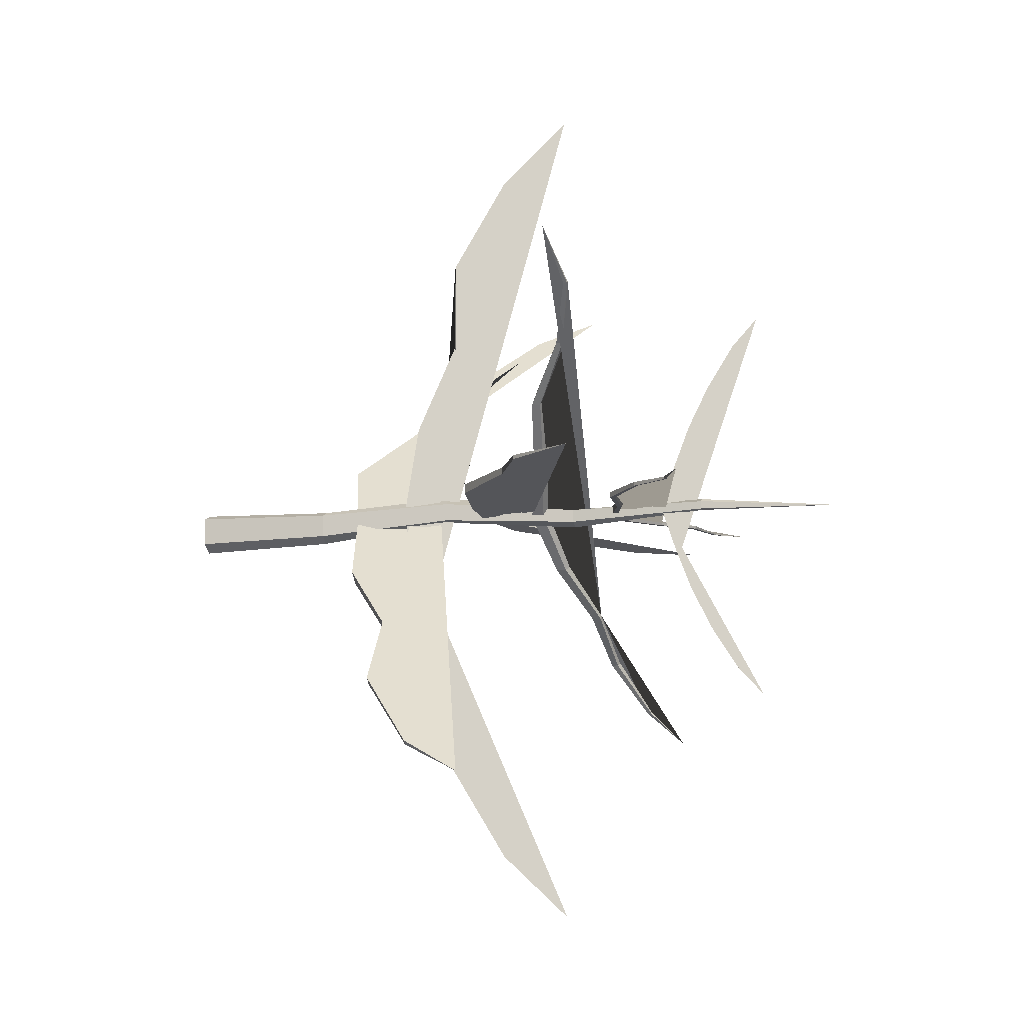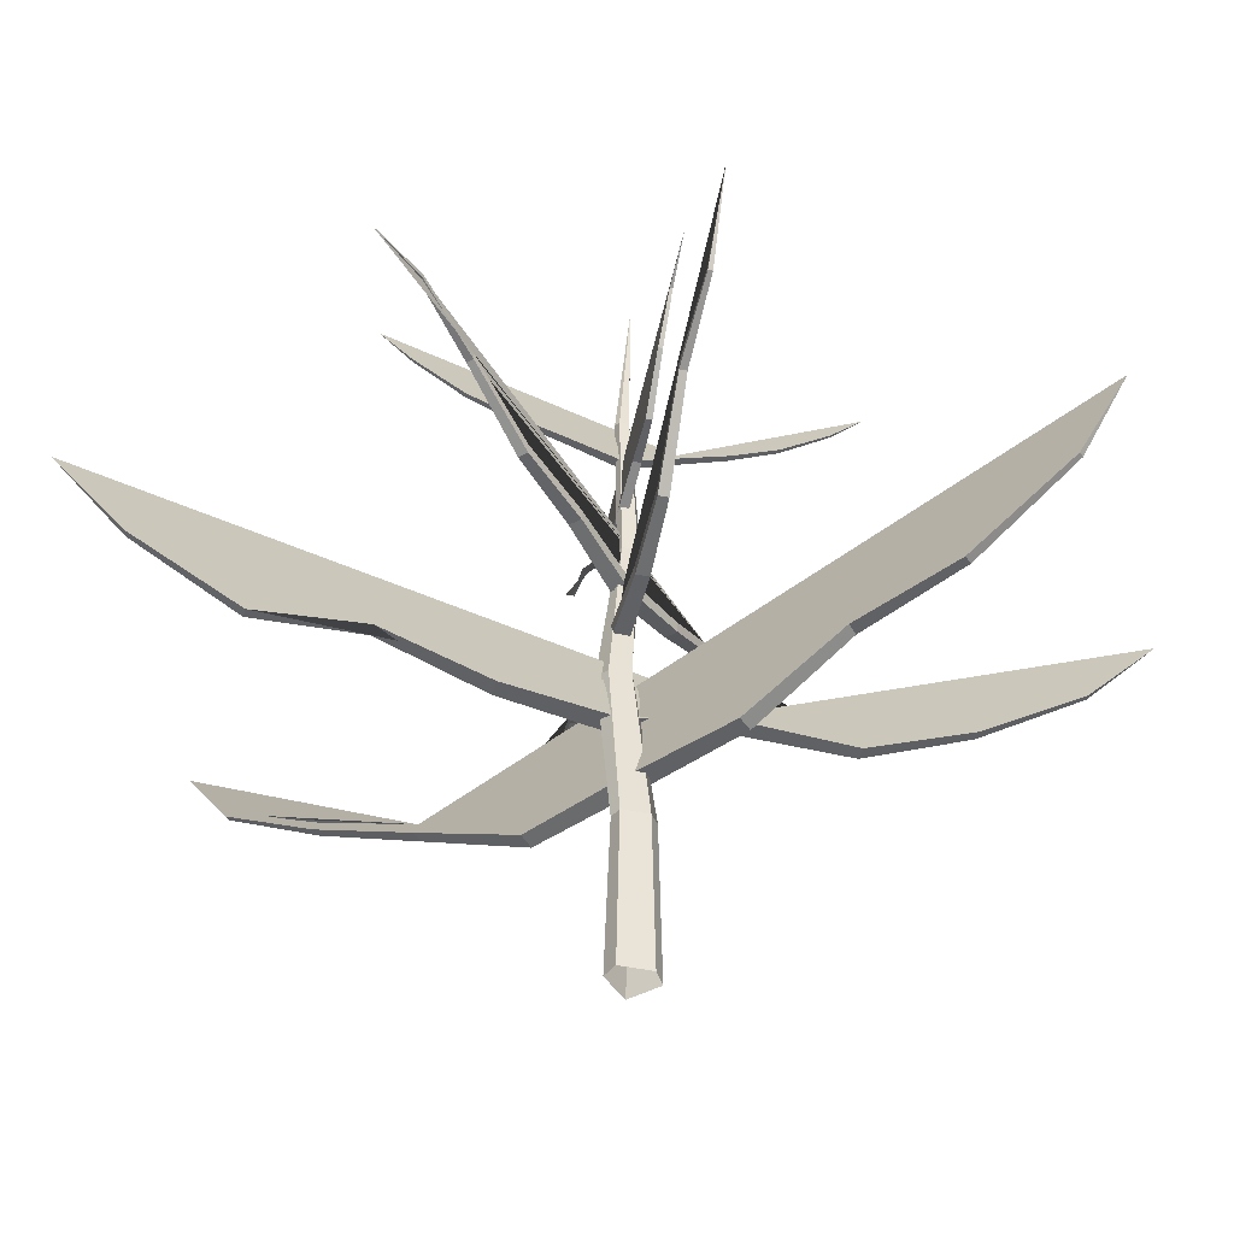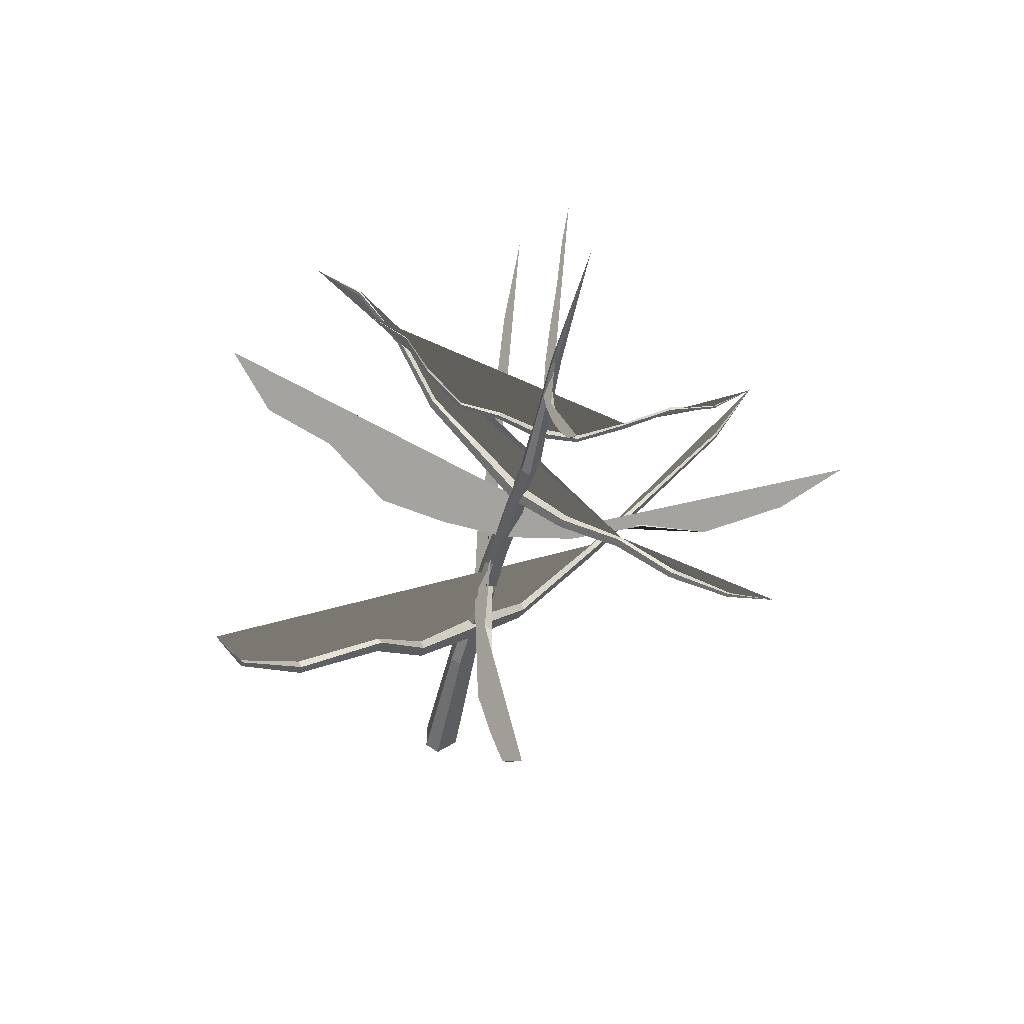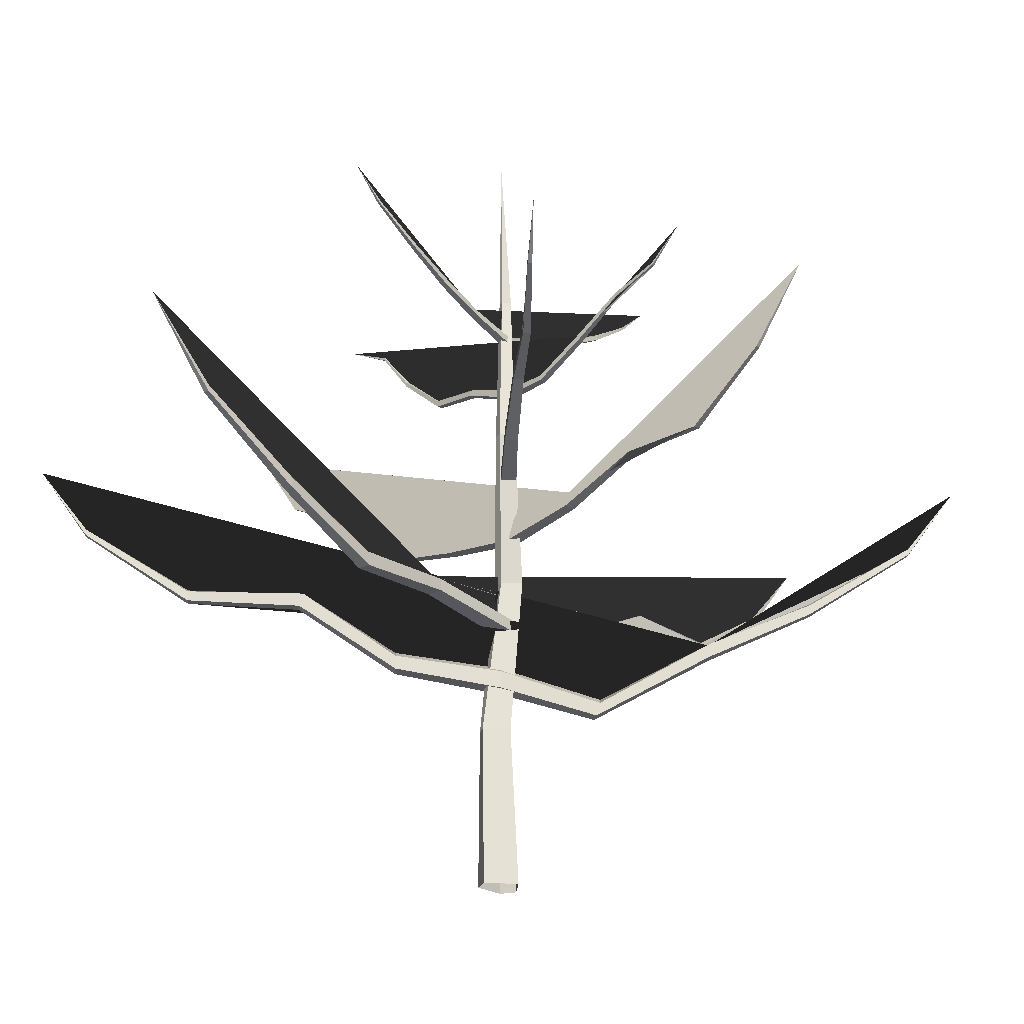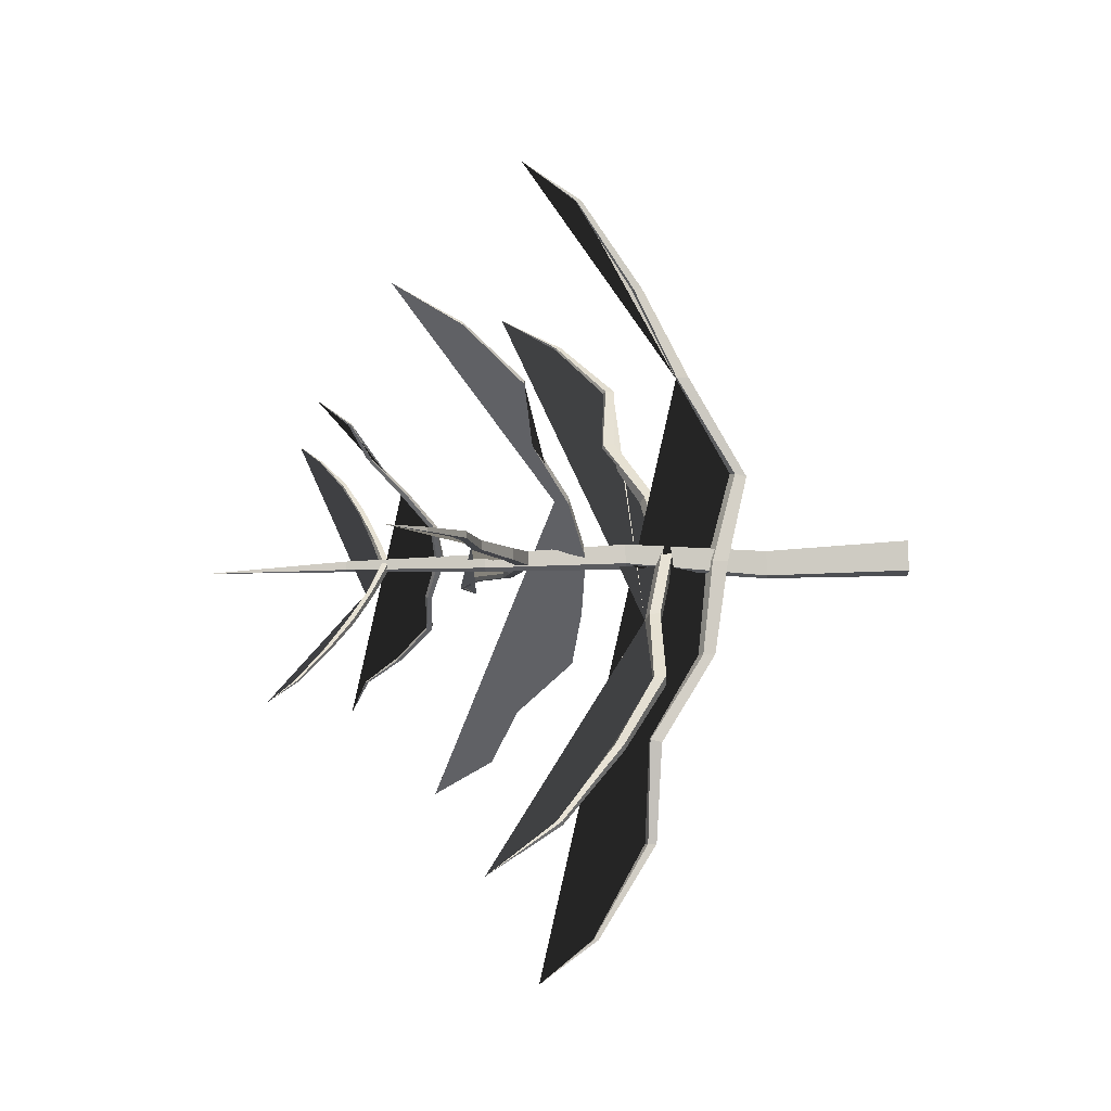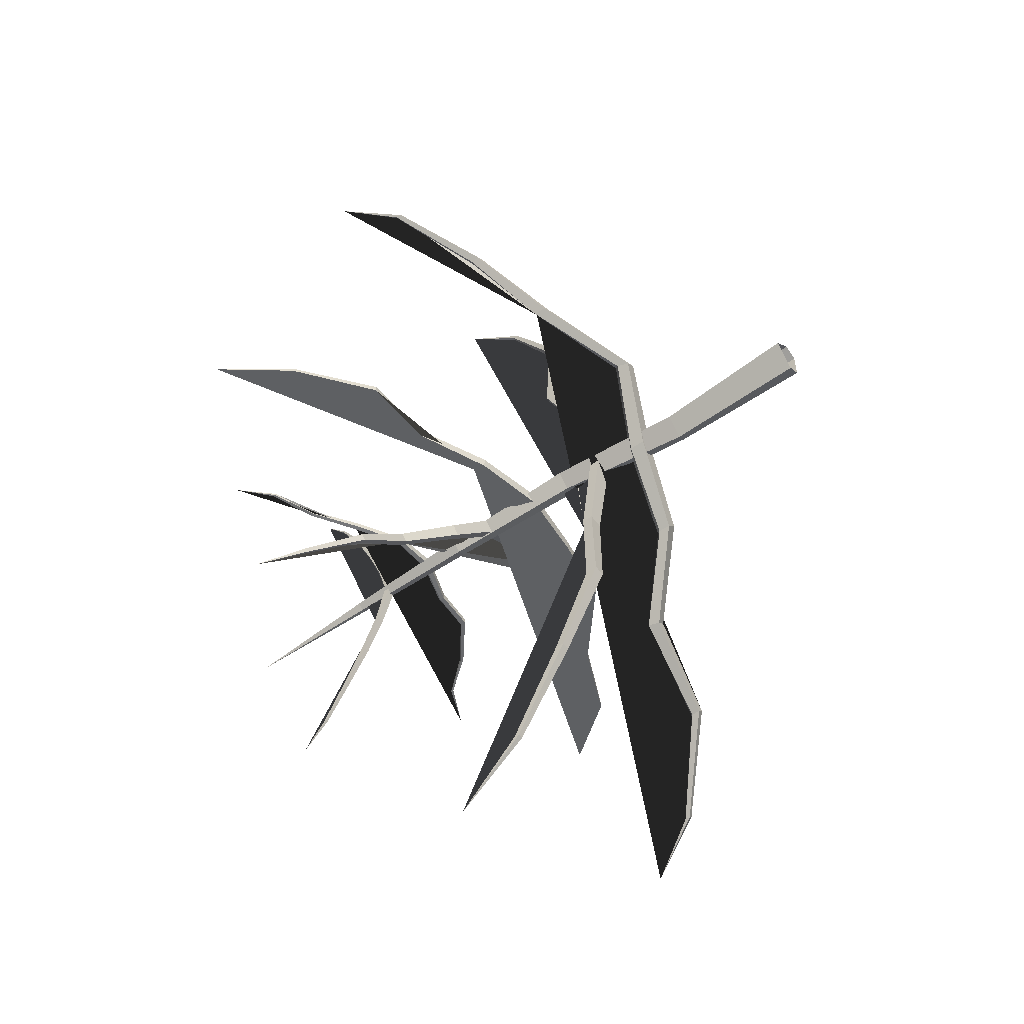
<metadata>
{"format":"obj","ext":"obj","renderer":"f3d","projection":"perspective","resolution":1024,"background":"white","views":[{"elev":-10.6,"azim":105.1,"up":"+Z"},{"elev":-44.8,"azim":76.4,"up":"+Y"},{"elev":-50.3,"azim":166.4,"up":"+Z"},{"elev":-22.2,"azim":-138.7,"up":"+Y"},{"elev":-51.0,"azim":-88.2,"up":"+Z"},{"elev":-54.9,"azim":-53.9,"up":"+Z"}]}
</metadata>
<code>
o Cube_Cube.001
v 8.1e-05 0.5 -0.000971
v 0.01 0 0.01
v 0.01 0 -0.01
v 8.1e-05 0 -0.01597
v 8.1e-05 0 0.01403
v -0.01492 0 -0.000971
v 0.0028 0.4 0.000598
v 0.001202 0.3 -0.0046
v 0.0064 0.2 0.000397
v 0.01075 0.1 -0.0082
v 0.0028 0.4 0.006198
v 0.001202 0.3 0.0046
v 0.0064 0.2 0.0132
v 0.01075 0.1 0.0082
v 8.1e-05 0.4 0.008327
v -0.005017 0.3 0.005929
v 8.1e-05 0.2 0.01882
v 0.003904 0.1 0.01133
v 8.1e-05 0.4 -7.3e-05
v -0.005017 0.3 -0.007871
v 8.1e-05 0.2 -0.000376
v 0.003904 0.1 -0.01327
v -0.004119 0.4 0.004127
v -0.01192 0.3 -0.000971
v -0.009519 0.2 0.009224
v -0.008396 0.1 -0.000971
v -0.005873 0.1662 0.006468
v 0.000653 0.2939 0.3162
v -0.005873 0.1736 0.006468
v 0.007356 0.1662 0.006468
v 0.000795 0.1776 0.006468
v -0.002997 0.1772 0.07306
v -0.003492 0.2059 0.1386
v -0.004549 0.2048 0.2054
v -0.001111 0.2457 0.2715
v -0.001111 0.2494 0.2715
v -0.004549 0.2109 0.2054
v -0.003492 0.2143 0.1377
v -0.002997 0.1847 0.07306
v 0.002594 0.2457 0.2715
v 0.001536 0.2048 0.2054
v 0.004975 0.2059 0.1386
v 0.007852 0.1772 0.07306
v 0.000795 0.2498 0.2715
v -0.002577 0.2131 0.2054
v 0.000795 0.2148 0.1376
v 0.003324 0.188 0.07306
v 0.000653 0.2939 -0.3036
v 0.001014 0.2763 5.5e-05
v -0.006057 0.2674 0.007126
v 0.1738 0.32 0.1775
v 0.001014 0.2674 5.5e-05
v -0.002997 0.1772 -0.06012
v -0.003492 0.1752 -0.1251
v -0.004549 0.2048 -0.1924
v -0.001111 0.2457 -0.2586
v -0.001111 0.2494 -0.2586
v -0.004549 0.2109 -0.1924
v -0.003492 0.1836 -0.126
v -0.002997 0.1847 -0.06012
v 0.002594 0.2457 -0.2586
v 0.001536 0.2048 -0.1924
v 0.004975 0.1752 -0.1251
v 0.007852 0.1772 -0.06012
v 0.000795 0.2498 -0.2586
v -0.002577 0.2131 -0.1924
v 0.000795 0.1841 -0.1261
v 0.003324 0.188 -0.06012
v -0.002493 0.2793 0.003562
v 0.03107 0.2781 0.04118
v 0.06616 0.2854 0.0768
v 0.101 0.3126 0.1127
v 0.1381 0.3268 0.1462
v 0.1401 0.3296 0.1443
v 0.1042 0.3172 0.1095
v 0.07069 0.2918 0.07227
v 0.03687 0.2852 0.03538
v 0.1401 0.3268 0.1443
v 0.1042 0.3126 0.1095
v 0.07069 0.2854 0.07227
v 0.03687 0.2781 0.03538
v 0.1392 0.3299 0.1452
v 0.102 0.3188 0.1117
v 0.06845 0.2921 0.07451
v 0.03445 0.2878 0.0378
v -0.1679 0.351 -0.1621
v -0.04011 0.2781 -0.03
v -0.07573 0.2977 -0.06509
v -0.1117 0.3052 -0.09988
v -0.1452 0.3268 -0.1371
v -0.1432 0.3296 -0.1391
v -0.1084 0.3098 -0.1031
v -0.07121 0.3041 -0.06962
v -0.03431 0.2852 -0.0358
v -0.1432 0.3268 -0.1391
v -0.1084 0.3052 -0.1031
v -0.07121 0.2977 -0.06962
v -0.03431 0.2781 -0.0358
v -0.1442 0.3299 -0.1381
v -0.1106 0.3114 -0.1009
v -0.07344 0.3045 -0.06739
v -0.03673 0.2878 -0.03338
v -0.004328 0.3734 0.002778
v -0.004328 0.3689 0.002778
v -0.001245 0.444 0.1467
v 0.001813 0.3689 0.002778
v -0.001233 0.3752 0.002778
v -0.002993 0.3793 0.03369
v -0.003223 0.3908 0.06439
v -0.003714 0.4057 0.0951
v -0.002117 0.4252 0.1258
v -0.002117 0.4269 0.1258
v -0.003714 0.4085 0.0951
v -0.003223 0.3947 0.06439
v -0.002993 0.3827 0.03369
v -0.000398 0.4252 0.1258
v -0.000889 0.4057 0.0951
v 0.000707 0.3908 0.06439
v 0.002043 0.3793 0.03369
v -0.001233 0.4271 0.1258
v -0.002798 0.4095 0.0951
v -0.001233 0.3949 0.06439
v -5.9e-05 0.3842 0.03369
v -0.001245 0.444 -0.141
v -0.002993 0.3793 -0.02813
v -0.003223 0.3908 -0.05884
v -0.003714 0.4057 -0.08954
v -0.002117 0.4252 -0.1202
v -0.002117 0.4269 -0.1202
v -0.003714 0.4085 -0.08954
v -0.003223 0.3947 -0.05884
v -0.002993 0.3827 -0.02813
v -0.000398 0.4252 -0.1202
v -0.000889 0.4057 -0.08954
v 0.000707 0.3908 -0.05884
v 0.002043 0.3793 -0.02813
v -0.001233 0.4271 -0.1202
v -0.002798 0.4095 -0.08954
v -0.001233 0.3949 -0.05884
v -5.9e-05 0.3842 -0.02813
v 0.005416 0.1272 0.00451
v 0.2097 0.2682 -0.209
v -0.003939 0.1272 -0.004845
v -0.003939 0.1382 -0.004845
v 0.000701 0.1421 -0.000205
v 0.05047 0.1382 -0.04461
v 0.09015 0.1779 -0.09238
v 0.1451 0.1831 -0.1371
v 0.1895 0.2255 -0.1863
v 0.1868 0.2292 -0.1889
v 0.1408 0.1892 -0.1414
v 0.08212 0.1858 -0.09661
v 0.0428 0.1468 -0.05228
v 0.1868 0.2255 -0.1889
v 0.1408 0.1831 -0.1414
v 0.08386 0.1776 -0.09804
v 0.0428 0.1382 -0.05228
v 0.1881 0.2296 -0.1876
v 0.1437 0.1913 -0.1385
v 0.08512 0.1864 -0.09373
v 0.046 0.1501 -0.04908
v -0.003362 0.2377 0.01086
v -0.2084 0.2682 0.2091
v -0.003362 0.2285 0.01086
v 0.231 0.3505 0.005682
v -0.003362 0.2285 0.000864
v -0.03452 0.1126 0.04936
v -0.09013 0.1516 0.09668
v -0.1362 0.1831 0.1442
v -0.1854 0.2255 0.1885
v -0.188 0.2292 0.1859
v -0.1405 0.1892 0.1399
v -0.09611 0.16 0.0907
v -0.04433 0.1204 0.04356
v -0.188 0.2255 0.1859
v -0.1405 0.1831 0.1399
v -0.09611 0.1516 0.0907
v -0.04257 0.1121 0.04211
v -0.1867 0.2296 0.1872
v -0.1375 0.1913 0.1428
v -0.09316 0.1605 0.09365
v -0.04166 0.1238 0.04715
v -0.003362 0.2406 0.005824
v 0.04697 0.2326 0.00869
v 0.09697 0.2409 0.009064
v 0.147 0.2835 0.009864
v 0.197 0.305 0.007264
v 0.197 0.3078 0.007264
v 0.147 0.2881 0.009864
v 0.09697 0.2473 0.009064
v 0.04697 0.2399 0.00869
v 0.197 0.305 0.004464
v 0.147 0.2835 0.005264
v 0.09697 0.2409 0.002664
v 0.04697 0.2326 0.00049
v 0.197 0.3082 0.005824
v 0.147 0.2898 0.008373
v 0.09697 0.2477 0.005824
v 0.04697 0.2425 0.003912
v -0.2375 0.3505 0.005682
v -0.05369 0.2392 0.00869
v -0.1037 0.2628 0.009064
v -0.1537 0.2663 0.009864
v -0.2037 0.305 0.007264
v -0.2037 0.3078 0.007264
v -0.1537 0.2709 0.009864
v -0.1037 0.2692 0.009064
v -0.05369 0.2466 0.00869
v -0.2037 0.305 0.004464
v -0.1537 0.2663 0.005264
v -0.1037 0.2628 0.002664
v -0.05369 0.2392 0.00049
v -0.2037 0.3082 0.005824
v -0.1537 0.2725 0.008373
v -0.1037 0.2695 0.005824
v -0.05369 0.2491 0.003912
v -0.002393 0.3342 0.000386
v -0.002393 0.33 0.006527
v 0.1415 0.4076 0.003444
v -0.002393 0.33 0.000386
v -0.002393 0.336 0.003432
v 0.02852 0.3403 0.005192
v 0.05922 0.3421 0.005421
v 0.08993 0.3667 0.005912
v 0.1108 0.3928 0.004316
v 0.1108 0.3945 0.002597
v 0.08993 0.3696 0.003087
v 0.05922 0.346 0.001491
v 0.02852 0.3435 0.000156
v 0.1108 0.3928 0.002597
v 0.08993 0.3667 0.003087
v 0.05922 0.3421 0.001491
v 0.02852 0.3403 0.000156
v 0.1108 0.3947 0.003431
v 0.08993 0.3706 0.004997
v 0.05922 0.3462 0.003432
v 0.02852 0.345 0.002258
v -0.1462 0.4076 0.003444
v -0.0333 0.333 0.005192
v -0.06401 0.3519 0.005421
v -0.09471 0.3741 0.005912
v -0.1254 0.3863 0.004316
v -0.1254 0.388 0.002597
v -0.09471 0.3769 0.003087
v -0.06401 0.3558 0.001491
v -0.0333 0.3361 0.000156
v -0.1254 0.3863 0.002597
v -0.09471 0.3741 0.003087
v -0.06401 0.3519 0.001491
v -0.0333 0.333 0.000156
v -0.1254 0.3882 0.003432
v -0.09471 0.3779 0.004997
v -0.06401 0.356 0.003432
v -0.0333 0.3377 0.002258
f 19 1 7
f 1 19 23
f 6 26 22 4
f 11 1 15
f 18 17 25 26
f 17 16 24 25
f 16 15 23 24
f 24 23 19 20
f 5 18 26 6
f 7 1 11
f 9 13 14 10
f 8 12 13 9
f 10 14 2 3
f 7 11 12 8
f 26 25 21 22
f 25 24 20 21
f 2 14 18 5
f 14 13 17 18
f 13 12 16 17
f 12 11 15 16
f 4 22 10 3
f 22 21 9 10
f 21 20 8 9
f 20 19 7 8
f 53 60 29 27
f 64 53 27 30
f 36 28 44
f 35 36 37 34
f 35 28 36
f 33 38 39 32
f 34 37 38 33
f 29 39 47 31
f 39 38 46 47
f 38 37 45 46
f 37 36 44 45
f 40 35 34 41
f 40 28 35
f 42 33 32 43
f 41 34 33 42
f 77 81 52 49
f 68 67 66 65 48 61 62 63 64 30 43 42 41 40 28 44 45 46 47 31
f 81 70 50 52
f 57 48 65
f 56 57 58 55
f 56 48 57
f 54 59 60 53
f 55 58 59 54
f 29 60 68 31
f 60 59 67 68
f 59 58 66 67
f 58 57 65 66
f 61 56 55 62
f 61 48 56
f 63 54 53 64
f 62 55 54 63
f 82 51 74
f 91 95 96 92
f 98 87 50 52
f 74 78 79 75
f 74 51 78
f 76 80 81 77
f 75 79 80 76
f 78 73 72 79
f 78 51 73
f 80 71 70 81
f 79 72 71 80
f 69 85 77 49
f 85 84 76 77
f 84 83 75 76
f 83 82 74 75
f 99 86 91
f 94 98 52 49
f 119 108 104 106
f 101 102 69 85 84 83 82 51 73 72 71 70 50 87 88 89 90 86 99 100
f 108 115 103 104
f 91 86 95
f 93 97 98 94
f 92 96 97 93
f 95 90 89 96
f 95 86 90
f 97 88 87 98
f 96 89 88 97
f 69 102 94 49
f 102 101 93 94
f 101 100 92 93
f 100 99 91 92
f 125 132 103 104
f 136 125 104 106
f 112 105 120
f 111 112 113 110
f 111 105 112
f 109 114 115 108
f 110 113 114 109
f 103 115 123 107
f 115 114 122 123
f 114 113 121 122
f 113 112 120 121
f 116 111 110 117
f 116 105 111
f 118 109 108 119
f 117 110 109 118
f 153 157 143 144
f 140 139 138 137 124 133 134 135 136 106 119 118 117 116 105 120 121 122 123 107
f 157 146 141 143
f 129 124 137
f 128 129 130 127
f 128 124 129
f 126 131 132 125
f 127 130 131 126
f 103 132 140 107
f 132 131 139 140
f 131 130 138 139
f 130 129 137 138
f 133 128 127 134
f 133 124 128
f 135 126 125 136
f 134 127 126 135
f 158 142 150
f 171 175 176 172
f 178 167 141 143
f 150 154 155 151
f 150 142 154
f 152 156 157 153
f 151 155 156 152
f 154 149 148 155
f 154 142 149
f 156 147 146 157
f 155 148 147 156
f 145 161 153 144
f 161 160 152 153
f 160 159 151 152
f 159 158 150 151
f 179 163 171
f 174 178 143 144
f 195 184 164 166
f 181 182 145 161 160 159 158 142 149 148 147 146 141 167 168 169 170 163 179 180
f 184 191 162 164
f 171 163 175
f 173 177 178 174
f 172 176 177 173
f 175 170 169 176
f 175 163 170
f 177 168 167 178
f 176 169 168 177
f 145 182 174 144
f 182 181 173 174
f 181 180 172 173
f 180 179 171 172
f 201 208 162 164
f 212 201 164 166
f 188 165 196
f 187 188 189 186
f 187 165 188
f 185 190 191 184
f 186 189 190 185
f 162 191 199 183
f 191 190 198 199
f 190 189 197 198
f 189 188 196 197
f 192 187 186 193
f 192 165 187
f 194 185 184 195
f 193 186 185 194
f 229 233 220 217
f 216 215 214 213 200 209 210 211 212 166 195 194 193 192 165 196 197 198 199 183
f 233 222 218 220
f 205 200 213
f 204 205 206 203
f 204 200 205
f 202 207 208 201
f 203 206 207 202
f 162 208 216 183
f 208 207 215 216
f 207 206 214 215
f 206 205 213 214
f 209 204 203 210
f 209 200 204
f 211 202 201 212
f 210 203 202 211
f 234 219 226
f 243 247 248 244
f 250 239 218 220
f 226 230 231 227
f 226 219 230
f 228 232 233 229
f 227 231 232 228
f 230 225 224 231
f 230 219 225
f 232 223 222 233
f 231 224 223 232
f 221 237 229 217
f 237 236 228 229
f 236 235 227 228
f 235 234 226 227
f 251 238 243
f 246 250 220 217
f 1 23 15
f 253 254 221 237 236 235 234 219 225 224 223 222 218 239 240 241 242 238 251 252
f 243 238 247
f 245 249 250 246
f 244 248 249 245
f 247 242 241 248
f 247 238 242
f 249 240 239 250
f 248 241 240 249
f 221 254 246 217
f 254 253 245 246
f 253 252 244 245
f 252 251 243 244
f 32 39 29 27
f 43 32 27 30

</code>
